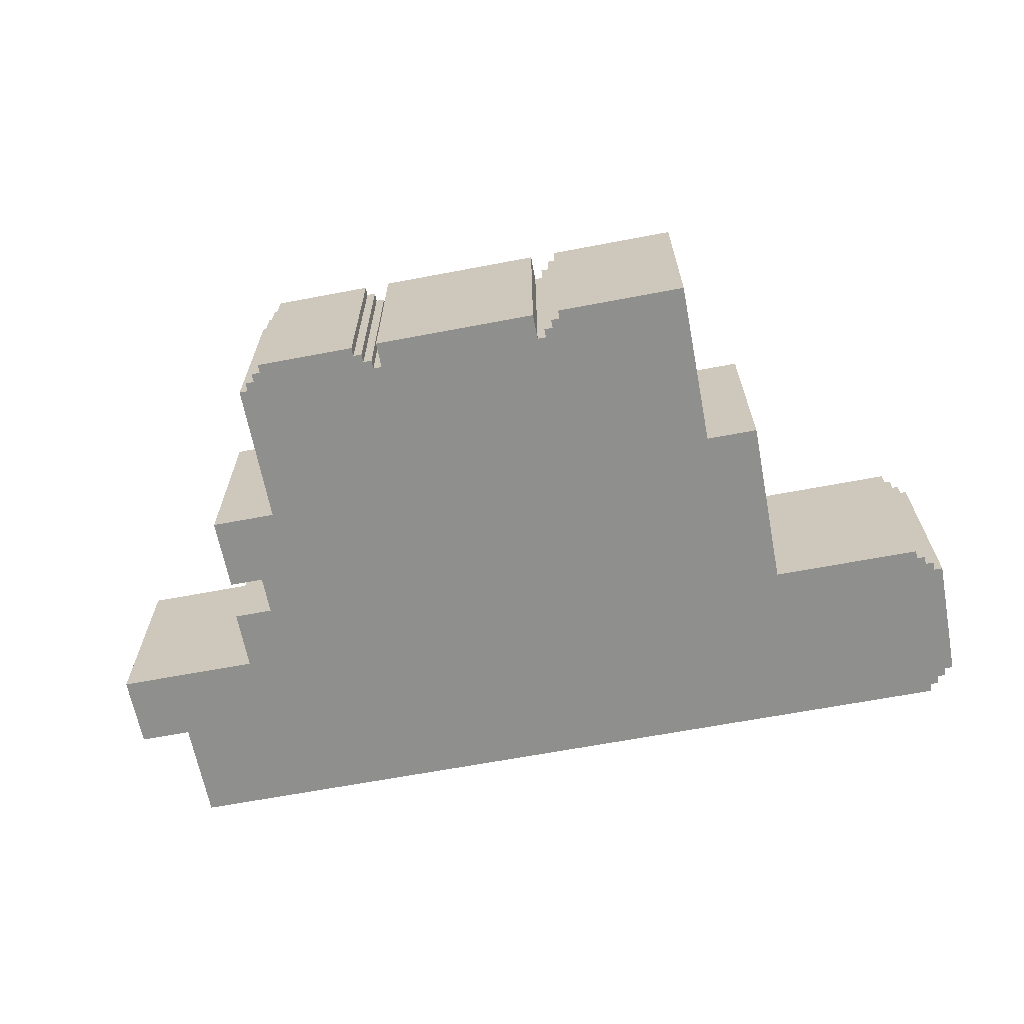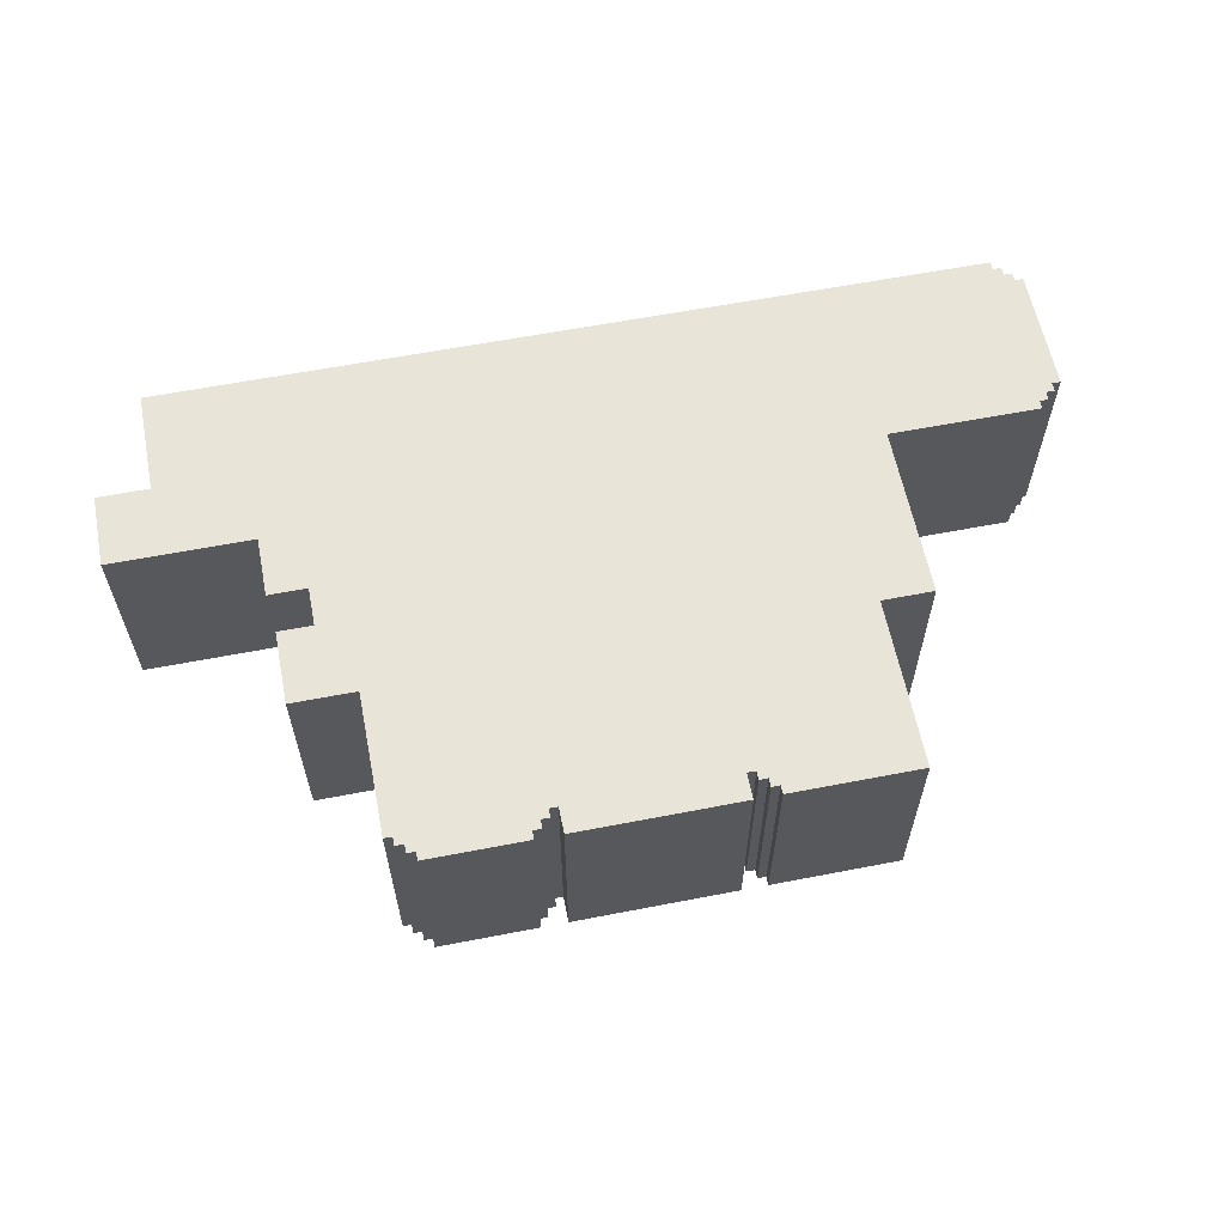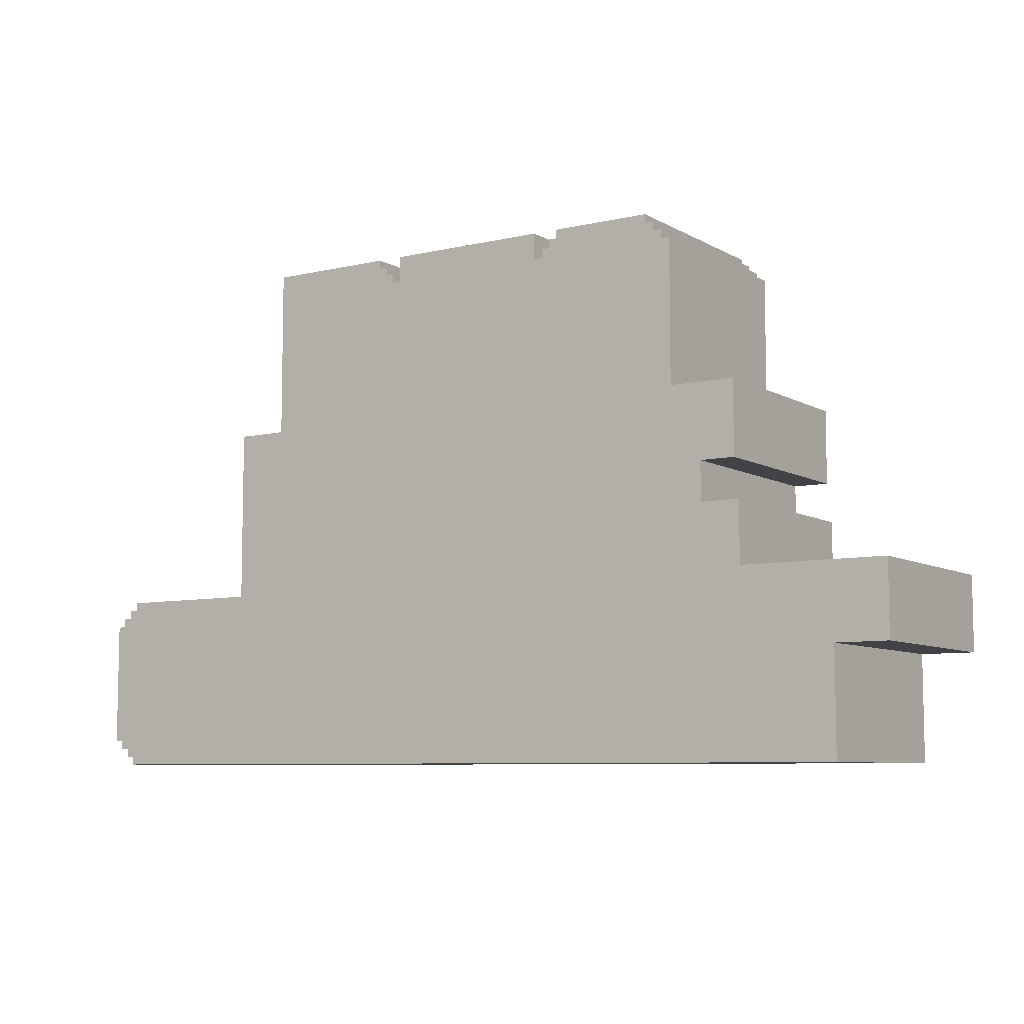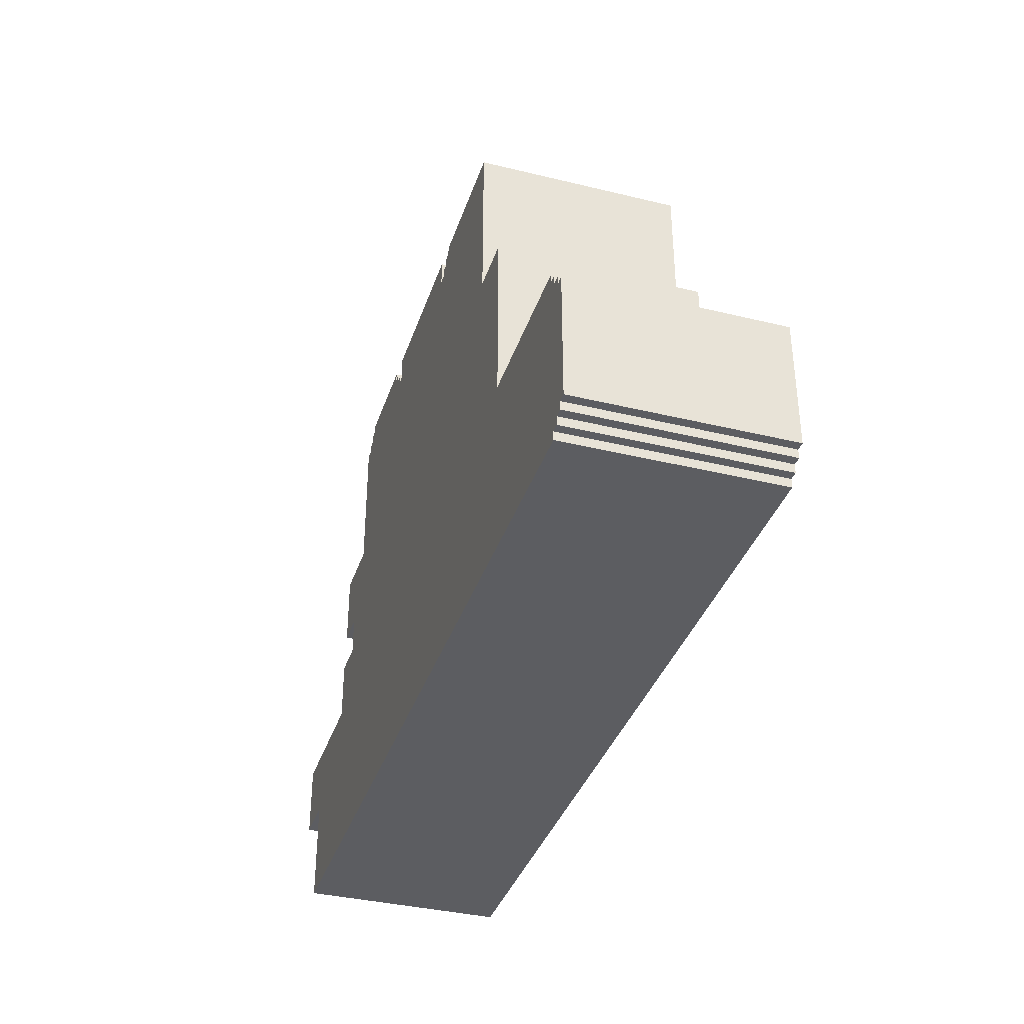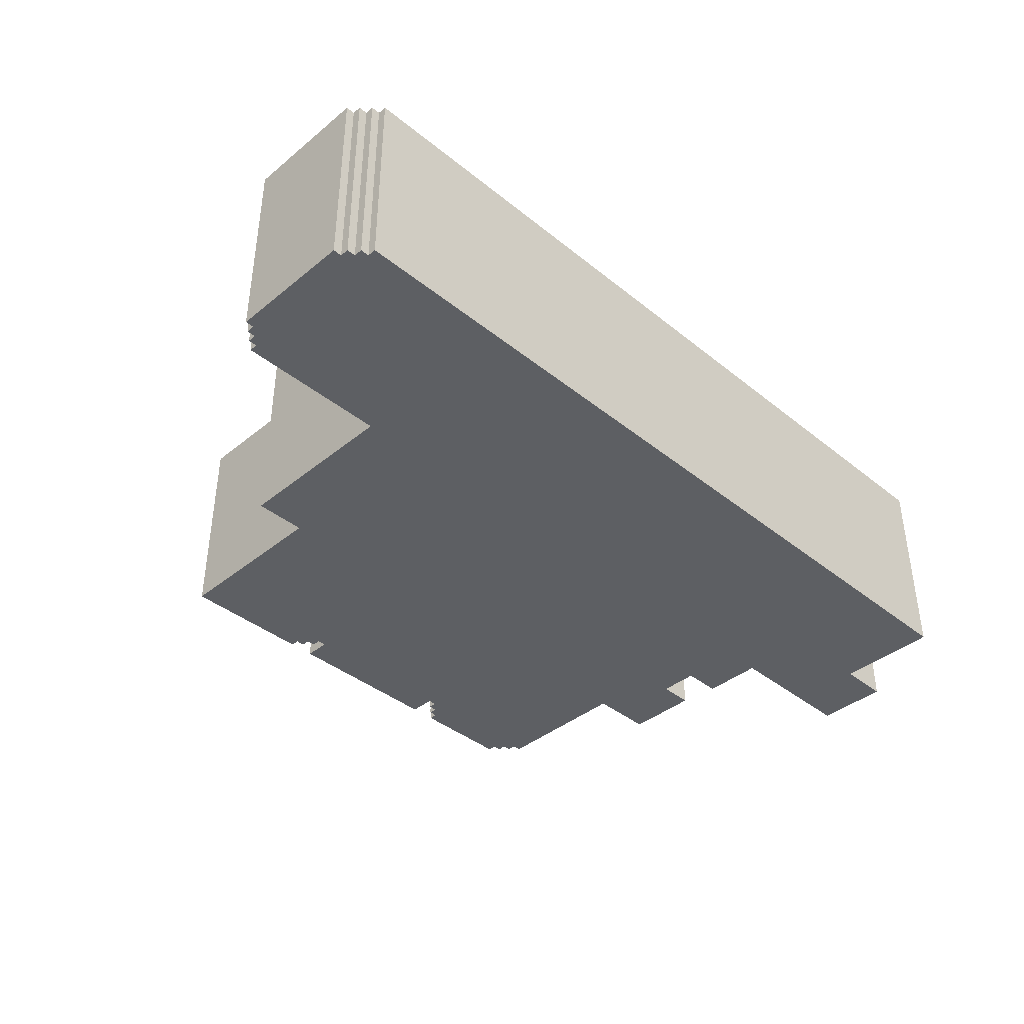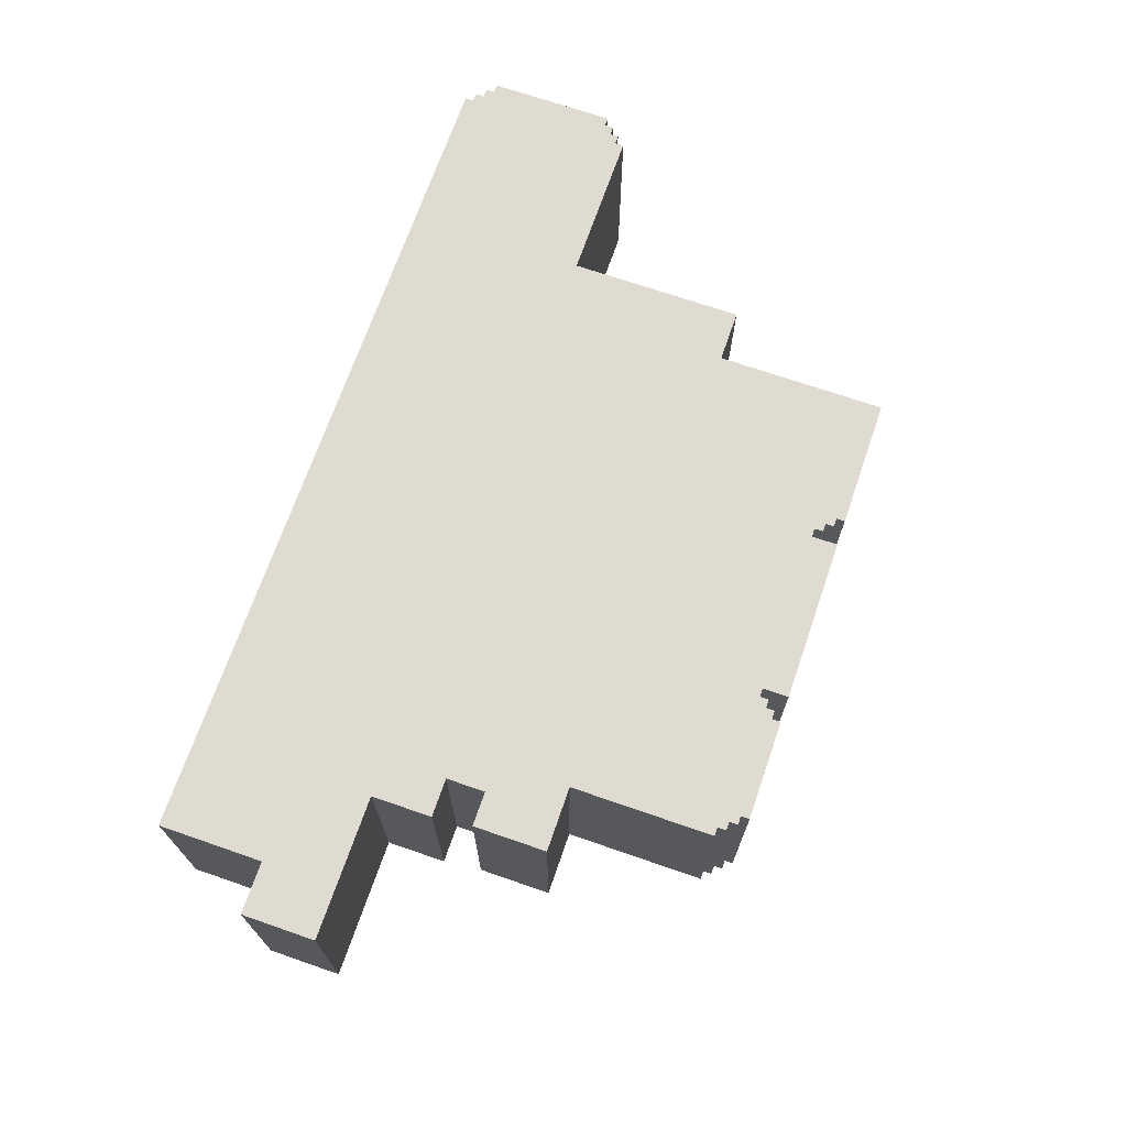
<metadata>
{"format":"obj","ext":"obj","renderer":"f3d","projection":"perspective","resolution":1024,"background":"white","views":[{"elev":-65.3,"azim":-169.2,"up":"+Z"},{"elev":60.6,"azim":168.8,"up":"+Z"},{"elev":-7.5,"azim":33.3,"up":"+Y"},{"elev":-36.8,"azim":-107.5,"up":"+Y"},{"elev":-39.8,"azim":-44.8,"up":"+Z"},{"elev":69.9,"azim":109.1,"up":"+Z"}]}
</metadata>
<code>
o
v -11 -5.4 2.2
v -11 -5.4 -2.5
v -11 -2.5 2.2
v -11 -2.5 -2.5
v -10.8 -5.6 2.2
v -10.8 -5.6 -2.5
v -10.8 -5.4 2.2
v -10.8 -5.4 -2.5
v -10.8 -2.5 2.2
v -10.8 -2.5 -2.5
v -10.8 -2.3 2.2
v -10.8 -2.3 -2.5
v -10.6 -5.8 2.2
v -10.6 -5.8 -2.5
v -10.6 -5.6 2.2
v -10.6 -5.6 -2.5
v -10.6 -2.3 2.2
v -10.6 -2.3 -2.5
v -10.6 -2.1 2.2
v -10.6 -2.1 -2.5
v -10.4 -6 2.2
v -10.4 -6 -2.5
v -10.4 -5.8 2.2
v -10.4 -5.8 -2.5
v -10.4 -2.1 2.2
v -10.4 -2.1 -2.5
v -10.4 -1.9 2.2
v -10.4 -1.9 -2.5
v -6.9 -1.9 2.2
v -6.9 -1.9 -2.5
v -6.9 2.1 2.2
v -6.9 2.1 -2.5
v -5.7 2.1 2.2
v -5.7 2.1 -2.5
v -5.7 6 2.2
v -5.7 6 -2.5
v -2.1 5.4 2.2
v -2.1 5.4 -2.5
v -2.1 6 2.2
v -2.1 6 -2.5
v 1.9 5.4 2.2
v 1.9 5.4 -2.5
v 1.9 5.6 2.2
v 1.9 5.6 -2.5
v 2.1 5.6 2.2
v 2.1 5.6 -2.5
v 2.1 5.8 2.2
v 2.1 5.8 -2.5
v 2.3 5.8 2.2
v 2.3 5.8 -2.5
v 2.3 6 2.2
v 2.3 6 -2.5
v -2.7 5.8 2.2
v -2.7 5.8 -2.5
v -2.7 6 2.2
v -2.7 6 -2.5
v -2.5 5.6 2.2
v -2.5 5.6 -2.5
v -2.5 5.8 2.2
v -2.5 5.8 -2.5
v -2.3 5.4 2.2
v -2.3 5.4 -2.5
v -2.3 5.6 2.2
v -2.3 5.6 -2.5
v 1.7 5.4 2.2
v 1.7 5.4 -2.5
v 1.7 6 2.2
v 1.7 6 -2.5
v 4.6 5.8 2.2
v 4.6 5.8 -2.5
v 4.6 6 2.2
v 4.6 6 -2.5
v 4.8 5.6 2.2
v 4.8 5.6 -2.5
v 4.8 5.8 2.2
v 4.8 5.8 -2.5
v 5 5.4 2.2
v 5 5.4 -2.5
v 5 5.6 2.2
v 5 5.6 -2.5
v 5.2 2.1 2.2
v 5.2 2.1 -2.5
v 5.2 5.4 2.2
v 5.2 5.4 -2.5
v 5.9 -0.5 2.2
v 5.9 -0.5 -2.5
v 5.9 0.4 2.2
v 5.9 0.4 -2.5
v 6.7 0.4 2.2
v 6.7 0.4 -2.5
v 6.7 2.1 2.2
v 6.7 2.1 -2.5
v 6.8 -1.9 2.2
v 6.8 -1.9 -2.5
v 6.8 -0.5 2.2
v 6.8 -0.5 -2.5
v 8.9 -6 2.2
v 8.9 -6 -2.5
v 8.9 -3.6 2.2
v 8.9 -3.6 -2.5
v 10.1 -3.6 2.2
v 10.1 -3.6 -2.5
v 10.1 -1.9 2.2
v 10.1 -1.9 -2.5
v -11 -5.4 2.2
v -11 -2.5 2.2
v -10.8 -5.6 2.2
v -10.8 -5.4 2.2
v -10.8 -2.5 2.2
v -10.8 -2.3 2.2
v -10.6 -5.8 2.2
v -10.6 -5.6 2.2
v -10.6 -2.3 2.2
v -10.6 -2.1 2.2
v -10.4 -6 2.2
v -10.4 -5.8 2.2
v -10.4 -2.1 2.2
v -10.4 -1.9 2.2
v -6.9 -1.9 2.2
v -6.9 2.1 2.2
v -5.7 2.1 2.2
v -5.7 6 2.2
v -2.7 5.8 2.2
v -2.7 6 2.2
v -2.5 5.6 2.2
v -2.5 5.8 2.2
v -2.3 5.4 2.2
v -2.3 5.6 2.2
v -2.1 5.4 2.2
v -2.1 6 2.2
v 1.7 5.4 2.2
v 1.7 6 2.2
v 1.9 5.4 2.2
v 1.9 5.6 2.2
v 2.1 5.6 2.2
v 2.1 5.8 2.2
v 2.3 5.8 2.2
v 2.3 6 2.2
v 4.6 5.8 2.2
v 4.6 6 2.2
v 4.8 5.6 2.2
v 4.8 5.8 2.2
v 5 5.4 2.2
v 5 5.6 2.2
v 5.2 2.1 2.2
v 5.2 5.4 2.2
v 5.9 -0.5 2.2
v 5.9 0.4 2.2
v 6.7 0.4 2.2
v 6.7 2.1 2.2
v 6.8 -1.9 2.2
v 6.8 -0.5 2.2
v 8.9 -6 2.2
v 8.9 -3.6 2.2
v 10.1 -3.6 2.2
v 10.1 -1.9 2.2
v -11 -5.4 -2.5
v -11 -2.5 -2.5
v -10.8 -5.6 -2.5
v -10.8 -5.4 -2.5
v -10.8 -2.5 -2.5
v -10.8 -2.3 -2.5
v -10.6 -5.8 -2.5
v -10.6 -5.6 -2.5
v -10.6 -2.3 -2.5
v -10.6 -2.1 -2.5
v -10.4 -6 -2.5
v -10.4 -5.8 -2.5
v -10.4 -2.1 -2.5
v -10.4 -1.9 -2.5
v -6.9 -1.9 -2.5
v -6.9 2.1 -2.5
v -5.7 2.1 -2.5
v -5.7 6 -2.5
v -2.7 5.8 -2.5
v -2.7 6 -2.5
v -2.5 5.6 -2.5
v -2.5 5.8 -2.5
v -2.3 5.4 -2.5
v -2.3 5.6 -2.5
v -2.1 5.4 -2.5
v -2.1 6 -2.5
v 1.7 5.4 -2.5
v 1.7 6 -2.5
v 1.9 5.4 -2.5
v 1.9 5.6 -2.5
v 2.1 5.6 -2.5
v 2.1 5.8 -2.5
v 2.3 5.8 -2.5
v 2.3 6 -2.5
v 4.6 5.8 -2.5
v 4.6 6 -2.5
v 4.8 5.6 -2.5
v 4.8 5.8 -2.5
v 5 5.4 -2.5
v 5 5.6 -2.5
v 5.2 2.1 -2.5
v 5.2 5.4 -2.5
v 5.9 -0.5 -2.5
v 5.9 0.4 -2.5
v 6.7 0.4 -2.5
v 6.7 2.1 -2.5
v 6.8 -1.9 -2.5
v 6.8 -0.5 -2.5
v 8.9 -6 -2.5
v 8.9 -3.6 -2.5
v 10.1 -3.6 -2.5
v 10.1 -1.9 -2.5
v -10.4 -6 2.2
v 8.9 -6 2.2
v -10.4 -6 -2.5
v 8.9 -6 -2.5
v -10.6 -5.8 2.2
v -10.4 -5.8 2.2
v -10.6 -5.8 -2.5
v -10.4 -5.8 -2.5
v -10.8 -5.6 2.2
v -10.6 -5.6 2.2
v -10.8 -5.6 -2.5
v -10.6 -5.6 -2.5
v -11 -5.4 2.2
v -10.8 -5.4 2.2
v -11 -5.4 -2.5
v -10.8 -5.4 -2.5
v 8.9 -3.6 2.2
v 10.1 -3.6 2.2
v 8.9 -3.6 -2.5
v 10.1 -3.6 -2.5
v 5.9 0.4 2.2
v 6.7 0.4 2.2
v 5.9 0.4 -2.5
v 6.7 0.4 -2.5
v -11 -2.5 2.2
v -10.8 -2.5 2.2
v -11 -2.5 -2.5
v -10.8 -2.5 -2.5
v -10.8 -2.3 2.2
v -10.6 -2.3 2.2
v -10.8 -2.3 -2.5
v -10.6 -2.3 -2.5
v -10.6 -2.1 2.2
v -10.4 -2.1 2.2
v -10.6 -2.1 -2.5
v -10.4 -2.1 -2.5
v -10.4 -1.9 2.2
v -6.9 -1.9 2.2
v 6.8 -1.9 2.2
v 10.1 -1.9 2.2
v -10.4 -1.9 -2.5
v -6.9 -1.9 -2.5
v 6.8 -1.9 -2.5
v 10.1 -1.9 -2.5
v 5.9 -0.5 2.2
v 6.8 -0.5 2.2
v 5.9 -0.5 -2.5
v 6.8 -0.5 -2.5
v -6.9 2.1 2.2
v -5.7 2.1 2.2
v 5.2 2.1 2.2
v 6.7 2.1 2.2
v -6.9 2.1 -2.5
v -5.7 2.1 -2.5
v 5.2 2.1 -2.5
v 6.7 2.1 -2.5
v -2.3 5.4 2.2
v -2.1 5.4 2.2
v 1.7 5.4 2.2
v 1.9 5.4 2.2
v 5 5.4 2.2
v 5.2 5.4 2.2
v -2.3 5.4 -2.5
v -2.1 5.4 -2.5
v 1.7 5.4 -2.5
v 1.9 5.4 -2.5
v 5 5.4 -2.5
v 5.2 5.4 -2.5
v -2.5 5.6 2.2
v -2.3 5.6 2.2
v 1.9 5.6 2.2
v 2.1 5.6 2.2
v 4.8 5.6 2.2
v 5 5.6 2.2
v -2.5 5.6 -2.5
v -2.3 5.6 -2.5
v 1.9 5.6 -2.5
v 2.1 5.6 -2.5
v 4.8 5.6 -2.5
v 5 5.6 -2.5
v -2.7 5.8 2.2
v -2.5 5.8 2.2
v 2.1 5.8 2.2
v 2.3 5.8 2.2
v 4.6 5.8 2.2
v 4.8 5.8 2.2
v -2.7 5.8 -2.5
v -2.5 5.8 -2.5
v 2.1 5.8 -2.5
v 2.3 5.8 -2.5
v 4.6 5.8 -2.5
v 4.8 5.8 -2.5
v -5.7 6 2.2
v -2.7 6 2.2
v -2.1 6 2.2
v 1.7 6 2.2
v 2.3 6 2.2
v 4.6 6 2.2
v -5.7 6 -2.5
v -2.7 6 -2.5
v -2.1 6 -2.5
v 1.7 6 -2.5
v 2.3 6 -2.5
v 4.6 6 -2.5
f 3 2 1
f 4 2 3
f 7 6 5
f 8 6 7
f 11 10 9
f 12 10 11
f 15 14 13
f 16 14 15
f 19 18 17
f 20 18 19
f 23 22 21
f 24 22 23
f 27 26 25
f 28 26 27
f 31 30 29
f 32 30 31
f 35 34 33
f 36 34 35
f 39 38 37
f 40 38 39
f 43 42 41
f 44 42 43
f 47 46 45
f 48 46 47
f 51 50 49
f 52 50 51
f 53 54 55
f 55 54 56
f 57 58 59
f 59 58 60
f 61 62 63
f 63 62 64
f 65 66 67
f 67 66 68
f 69 70 71
f 71 70 72
f 73 74 75
f 75 74 76
f 77 78 79
f 79 78 80
f 81 82 83
f 83 82 84
f 85 86 87
f 87 86 88
f 89 90 91
f 91 90 92
f 93 94 95
f 95 94 96
f 97 98 99
f 99 98 100
f 101 102 103
f 103 102 104
f 108 106 105
f 109 106 108
f 112 108 107
f 112 110 109
f 112 109 108
f 113 110 112
f 116 112 111
f 116 114 113
f 116 113 112
f 117 114 116
f 119 116 115
f 119 118 117
f 119 117 116
f 121 120 119
f 123 122 121
f 124 122 123
f 125 123 121
f 126 123 125
f 127 125 121
f 128 125 127
f 129 127 121
f 131 129 121
f 131 130 129
f 132 130 131
f 133 131 121
f 135 134 133
f 137 136 135
f 139 137 135
f 139 138 137
f 140 138 139
f 141 135 133
f 141 139 135
f 142 139 141
f 143 133 121
f 143 141 133
f 144 141 143
f 145 121 119
f 145 143 121
f 146 143 145
f 147 145 119
f 148 145 147
f 149 145 148
f 150 145 149
f 151 119 115
f 151 147 119
f 152 147 151
f 153 151 115
f 154 151 153
f 155 151 154
f 156 151 155
f 157 158 160
f 160 158 161
f 159 160 164
f 161 162 164
f 160 161 164
f 164 162 165
f 163 164 168
f 165 166 168
f 164 165 168
f 168 166 169
f 167 168 171
f 169 170 171
f 168 169 171
f 171 172 173
f 173 174 175
f 175 174 176
f 173 175 177
f 177 175 178
f 173 177 179
f 179 177 180
f 173 179 181
f 173 181 183
f 181 182 183
f 183 182 184
f 173 183 185
f 185 186 187
f 187 188 189
f 187 189 191
f 189 190 191
f 191 190 192
f 185 187 193
f 187 191 193
f 193 191 194
f 173 185 195
f 185 193 195
f 195 193 196
f 171 173 197
f 173 195 197
f 197 195 198
f 171 197 199
f 199 197 200
f 200 197 201
f 201 197 202
f 167 171 203
f 171 199 203
f 203 199 204
f 167 203 205
f 205 203 206
f 206 203 207
f 207 203 208
f 211 210 209
f 212 210 211
f 215 214 213
f 216 214 215
f 219 218 217
f 220 218 219
f 223 222 221
f 224 222 223
f 227 226 225
f 228 226 227
f 231 230 229
f 232 230 231
f 233 234 235
f 235 234 236
f 237 238 239
f 239 238 240
f 241 242 243
f 243 242 244
f 245 246 249
f 249 246 250
f 247 248 251
f 251 248 252
f 253 254 255
f 255 254 256
f 257 258 261
f 261 258 262
f 259 260 263
f 263 260 264
f 265 266 271
f 271 266 272
f 267 268 273
f 273 268 274
f 269 270 275
f 275 270 276
f 277 278 283
f 283 278 284
f 279 280 285
f 285 280 286
f 281 282 287
f 287 282 288
f 289 290 295
f 295 290 296
f 291 292 297
f 297 292 298
f 293 294 299
f 299 294 300
f 301 302 307
f 307 302 308
f 303 304 309
f 309 304 310
f 305 306 311
f 311 306 312

</code>
